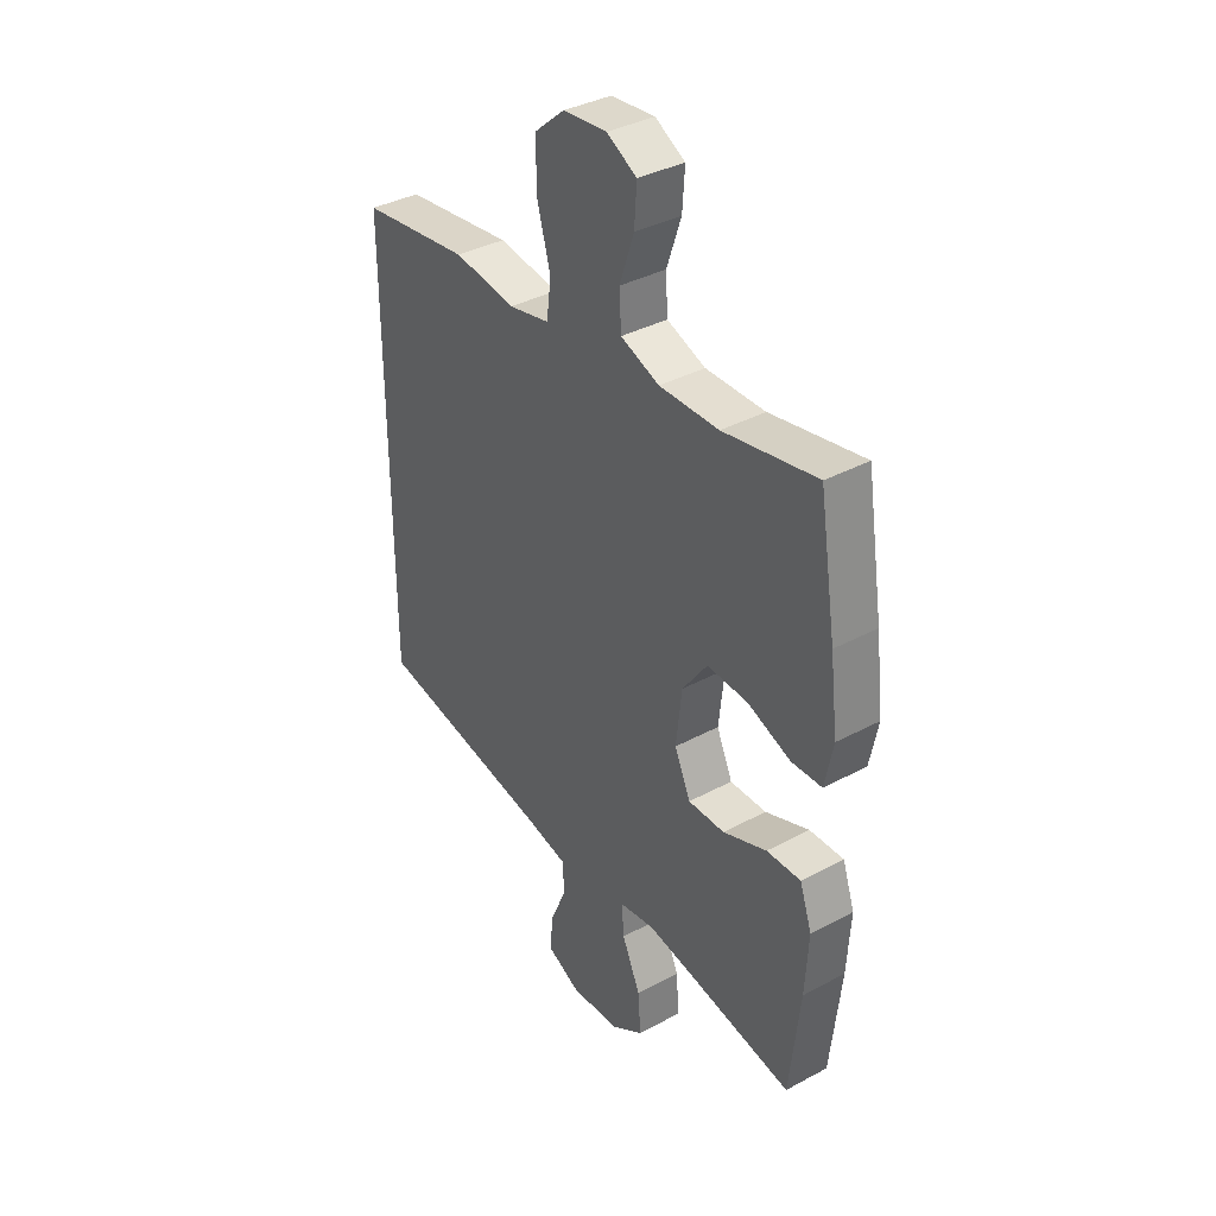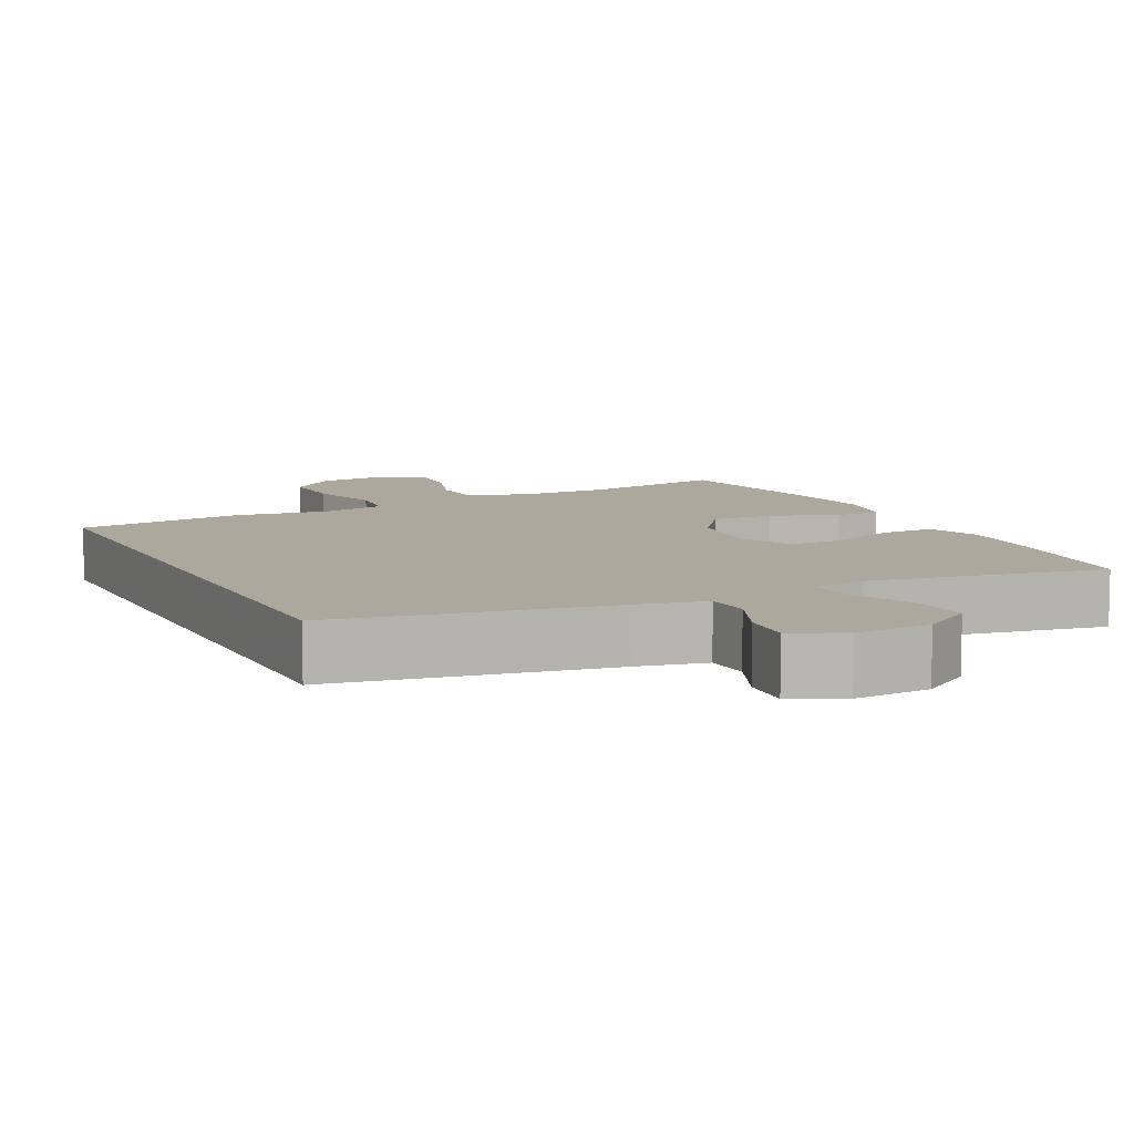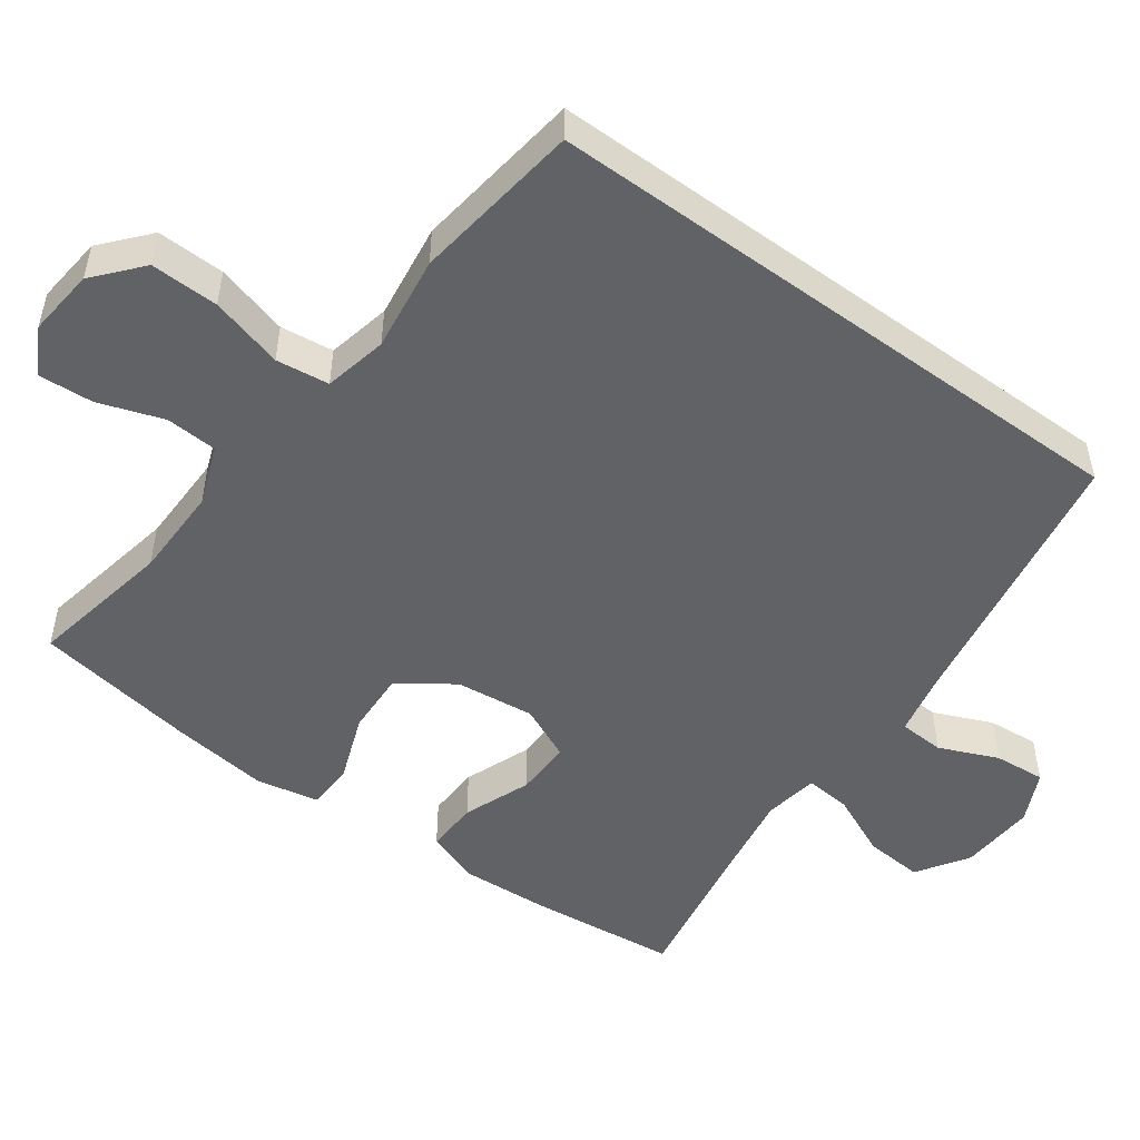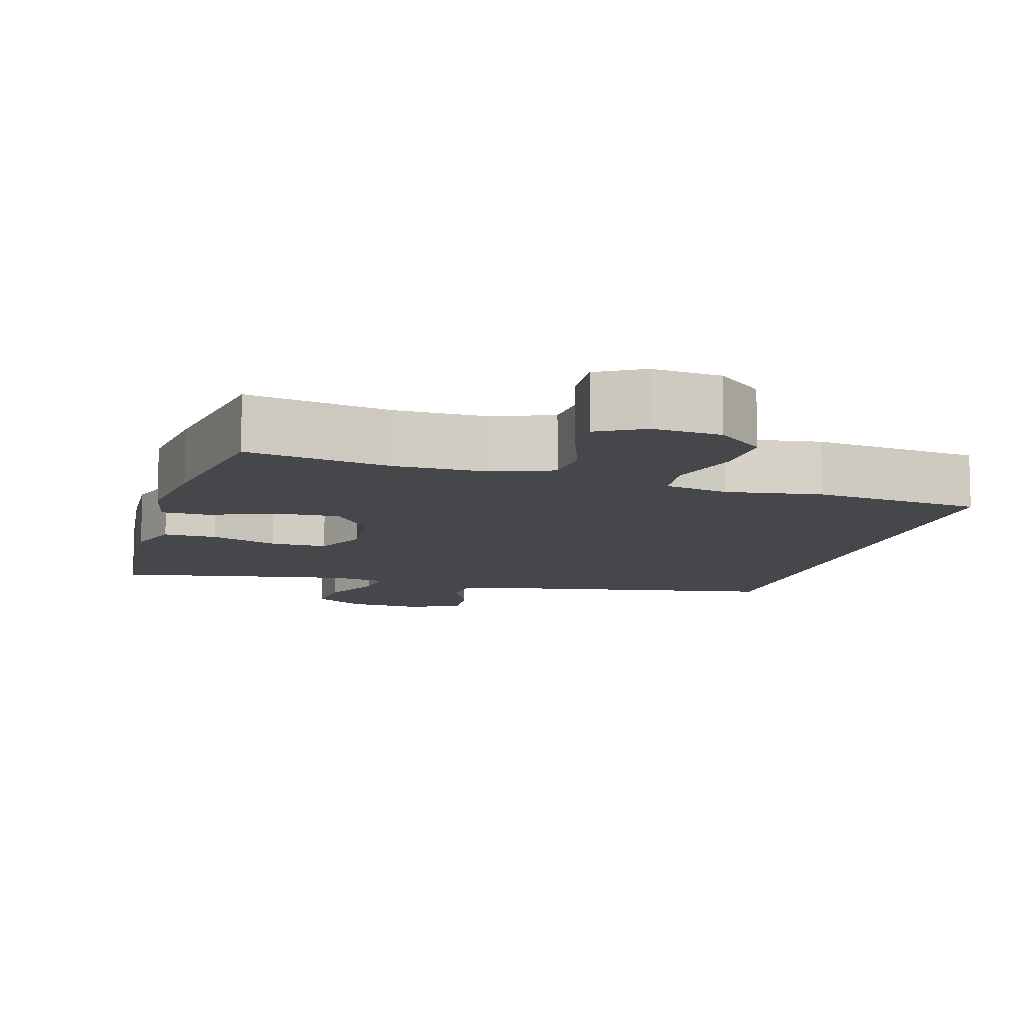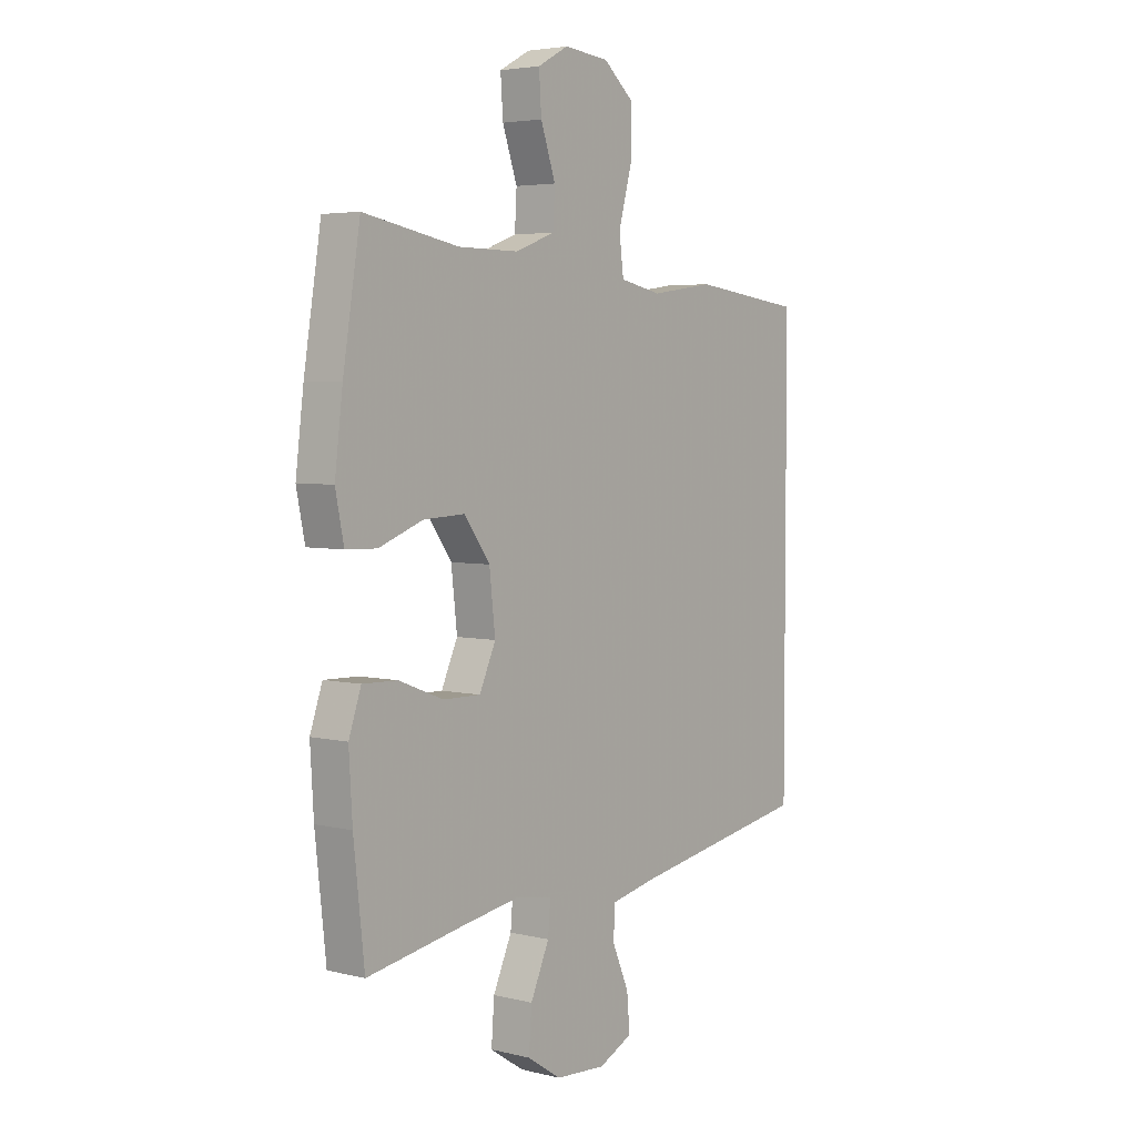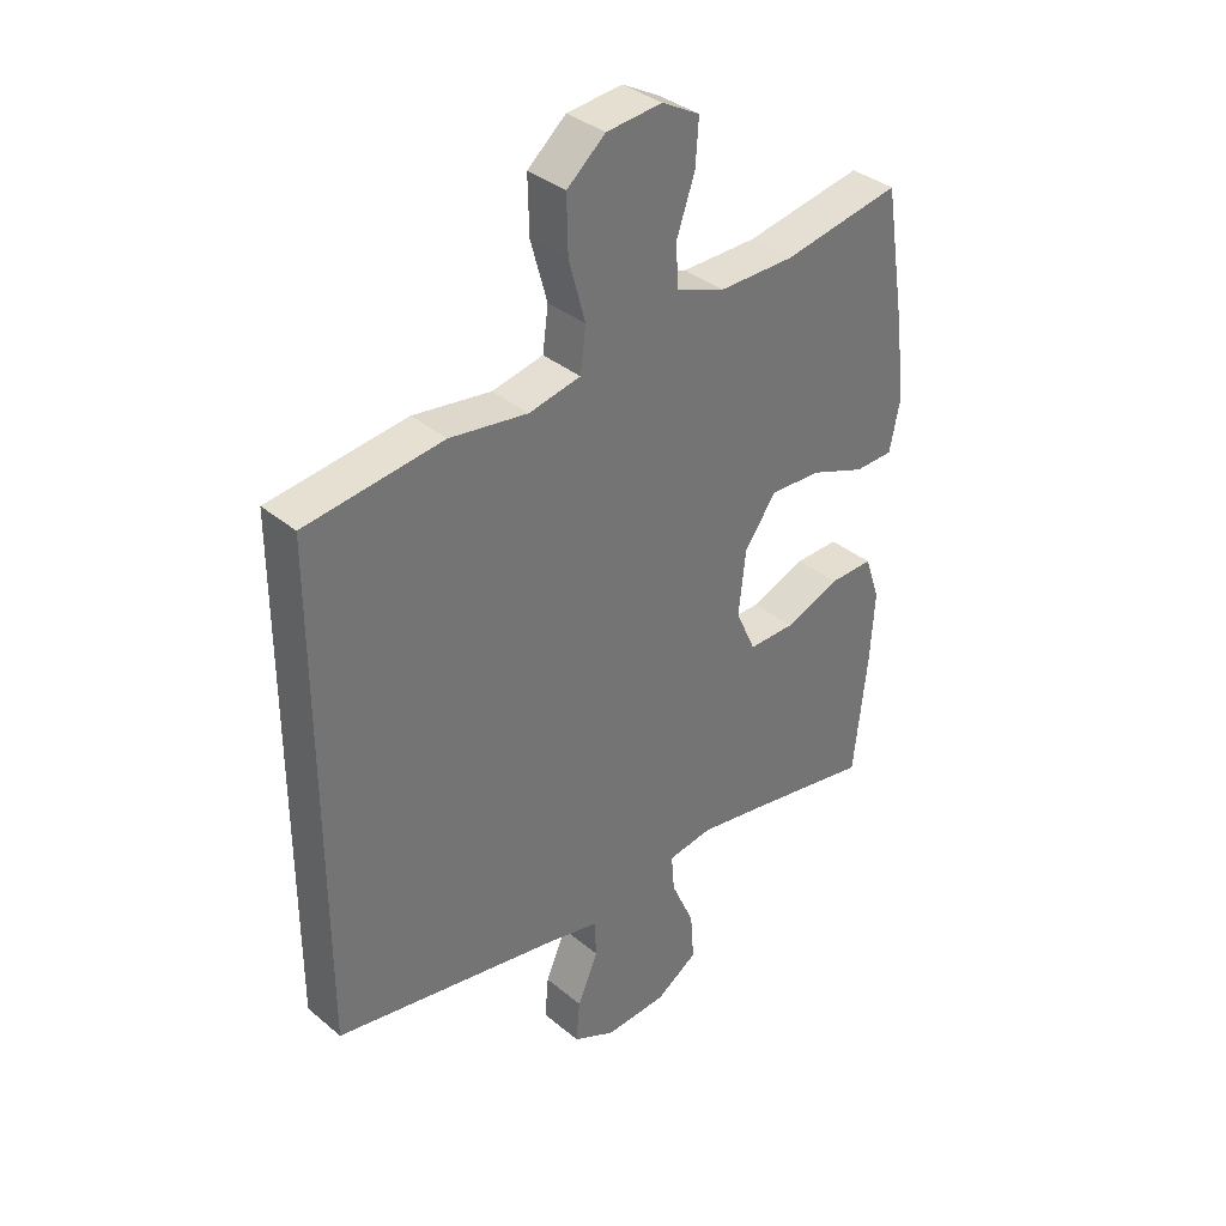
<metadata>
{"format":"obj","ext":"obj","renderer":"f3d","projection":"perspective","resolution":1024,"background":"white","views":[{"elev":37.0,"azim":-124.8,"up":"+Z"},{"elev":8.7,"azim":153.5,"up":"+Y"},{"elev":-50.5,"azim":53.8,"up":"+Y"},{"elev":-10.2,"azim":-15.9,"up":"+Y"},{"elev":4.3,"azim":-51.7,"up":"+Z"},{"elev":35.9,"azim":137.4,"up":"+Z"}]}
</metadata>
<code>
v -0.5 0.07 -0.5
v -0.522 0.07 -0.3
v -0.529 0.07 -0.183
v -0.504 0.07 -0.11
v -0.433 0.07 -0.112
v -0.342 0.07 -0.147
v -0.266 0.07 -0.148
v -0.233 0.07 -0.075
v -0.245 0.07 0.031
v -0.297 0.07 0.103
v -0.381 0.07 0.099
v -0.471 0.07 0.065
v -0.534 0.07 0.067
v -0.551 0.07 0.151
v -0.535 0.07 0.282
v -0.5 0.07 0.5
v -0.307 0.07 0.464
v -0.184 0.07 0.463
v -0.104 0.07 0.493
v -0.1 0.07 0.562
v -0.13 0.07 0.649
v -0.135 0.07 0.722
v -0.073 0.07 0.756
v 0.018 0.07 0.747
v 0.081 0.07 0.693
v 0.079 0.07 0.602
v 0.052 0.07 0.504
v 0.061 0.07 0.433
v 0.146 0.07 0.415
v 0.274 0.07 0.433
v 0.5 0.07 0.404
v 0.5 0.07 -0.407
v 0.131 0.07 -0.472
v 0.043 0.07 -0.491
v 0.04 0.07 -0.552
v 0.074 0.07 -0.631
v 0.08 0.07 -0.7
v 0.011 0.07 -0.733
v -0.091 0.07 -0.727
v -0.16 0.07 -0.682
v -0.154 0.07 -0.603
v -0.116 0.07 -0.518
v -0.111 0.07 -0.457
v -0.184 0.07 -0.445
v -0.304 0.07 -0.465
v -0.5 0 -0.5
v -0.522 0 -0.3
v -0.529 0 -0.183
v -0.504 0 -0.11
v -0.433 0 -0.112
v -0.342 0 -0.147
v -0.266 0 -0.148
v -0.233 0 -0.075
v -0.245 0 0.031
v -0.297 0 0.103
v -0.381 0 0.099
v -0.471 0 0.065
v -0.534 0 0.067
v -0.551 0 0.151
v -0.535 0 0.282
v -0.5 0 0.5
v -0.307 0 0.464
v -0.184 0 0.463
v -0.104 0 0.493
v -0.1 0 0.562
v -0.13 0 0.649
v -0.135 0 0.722
v -0.073 0 0.756
v 0.018 0 0.747
v 0.081 0 0.693
v 0.079 0 0.602
v 0.052 0 0.504
v 0.061 0 0.433
v 0.146 0 0.415
v 0.274 0 0.433
v 0.5 0 0.404
v 0.5 0 -0.407
v 0.131 0 -0.472
v 0.043 0 -0.491
v 0.04 0 -0.552
v 0.074 0 -0.631
v 0.08 0 -0.7
v 0.011 0 -0.733
v -0.091 0 -0.727
v -0.16 0 -0.682
v -0.154 0 -0.603
v -0.116 0 -0.518
v -0.111 0 -0.457
v -0.184 0 -0.445
v -0.304 0 -0.465
f 40 41 42
f 39 40 42
f 38 39 42
f 37 38 42
f 36 37 42
f 35 36 42
f 34 35 42 43
f 33 34 43
f 33 43 44
f 32 33 44
f 31 32 44
f 30 31 44
f 29 30 44
f 25 26 27
f 24 25 27
f 23 24 27
f 22 23 27
f 21 22 27
f 20 21 27
f 19 20 27 28
f 18 19 28
f 17 18 28 29
f 15 16 17
f 14 15 17
f 13 14 17
f 12 13 17
f 11 12 17
f 10 11 17 29
f 4 5 6
f 3 4 6
f 2 3 6
f 1 2 6
f 45 1 6
f 45 6 7
f 44 45 7 8
f 29 44 8 9
f 9 10 29
f 87 86 85
f 87 85 84
f 87 84 83
f 87 83 82
f 87 82 81
f 87 81 80
f 88 87 80 79
f 88 79 78
f 89 88 78
f 89 78 77
f 89 77 76
f 89 76 75
f 89 75 74
f 72 71 70
f 72 70 69
f 72 69 68
f 72 68 67
f 72 67 66
f 72 66 65
f 73 72 65 64
f 73 64 63
f 74 73 63 62
f 62 61 60
f 62 60 59
f 62 59 58
f 62 58 57
f 62 57 56
f 74 62 56 55
f 51 50 49
f 51 49 48
f 51 48 47
f 51 47 46
f 51 46 90
f 52 51 90
f 53 52 90 89
f 54 53 89 74
f 74 55 54
f 1 46 47 2
f 2 47 48 3
f 3 48 49 4
f 4 49 50 5
f 5 50 51 6
f 6 51 52 7
f 7 52 53 8
f 8 53 54 9
f 9 54 55 10
f 10 55 56 11
f 11 56 57 12
f 12 57 58 13
f 13 58 59 14
f 14 59 60 15
f 15 60 61 16
f 16 61 62 17
f 17 62 63 18
f 18 63 64 19
f 19 64 65 20
f 20 65 66 21
f 21 66 67 22
f 22 67 68 23
f 23 68 69 24
f 24 69 70 25
f 25 70 71 26
f 26 71 72 27
f 27 72 73 28
f 28 73 74 29
f 29 74 75 30
f 30 75 76 31
f 31 76 77 32
f 32 77 78 33
f 33 78 79 34
f 34 79 80 35
f 35 80 81 36
f 36 81 82 37
f 37 82 83 38
f 38 83 84 39
f 39 84 85 40
f 40 85 86 41
f 41 86 87 42
f 42 87 88 43
f 43 88 89 44
f 44 89 90 45
f 45 90 46 1

</code>
